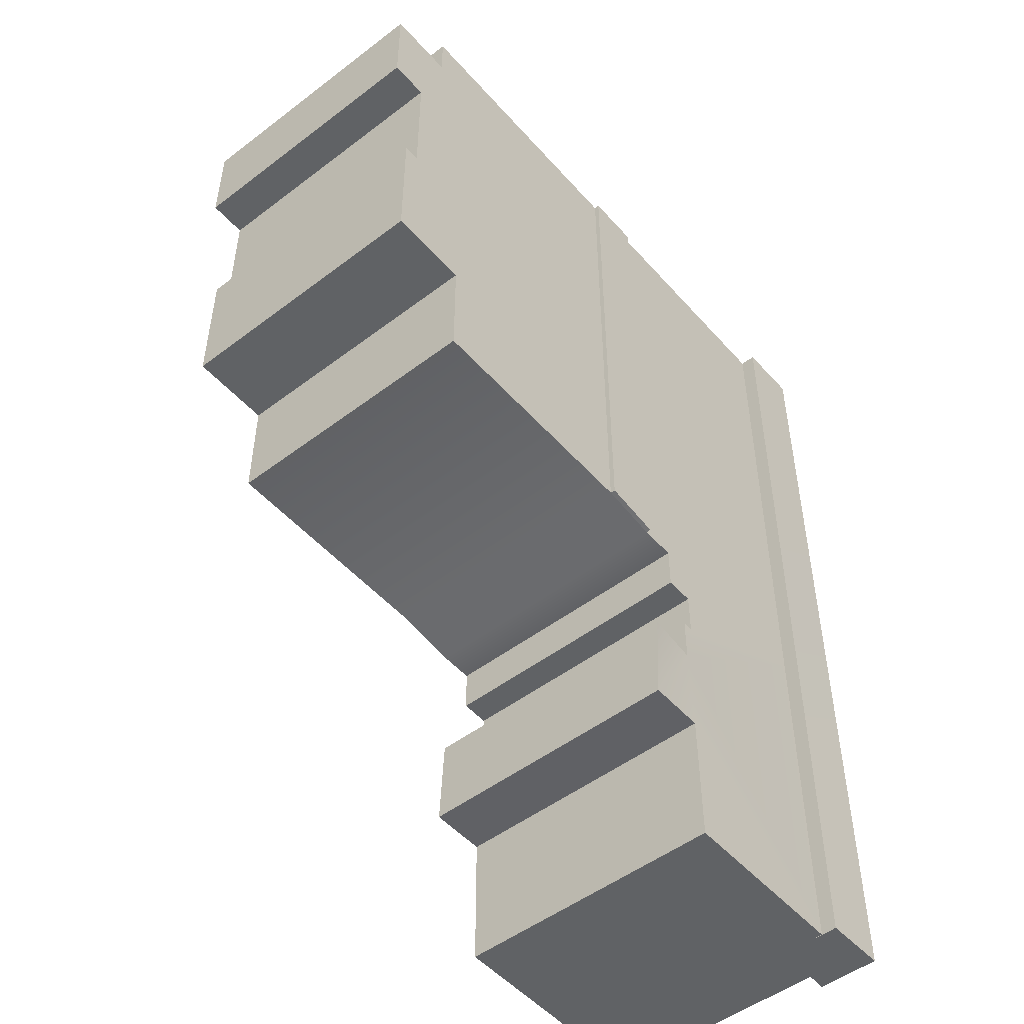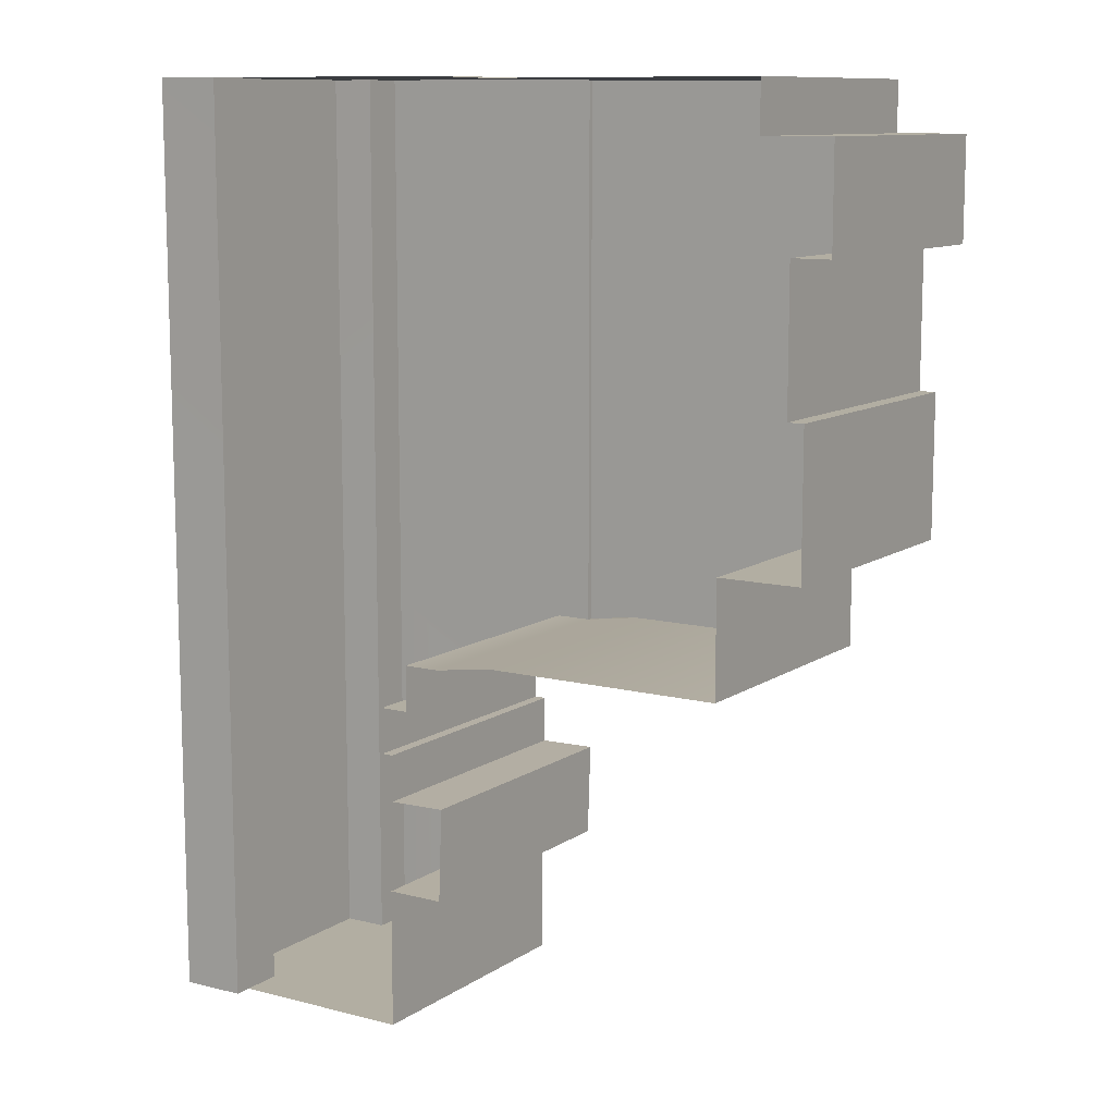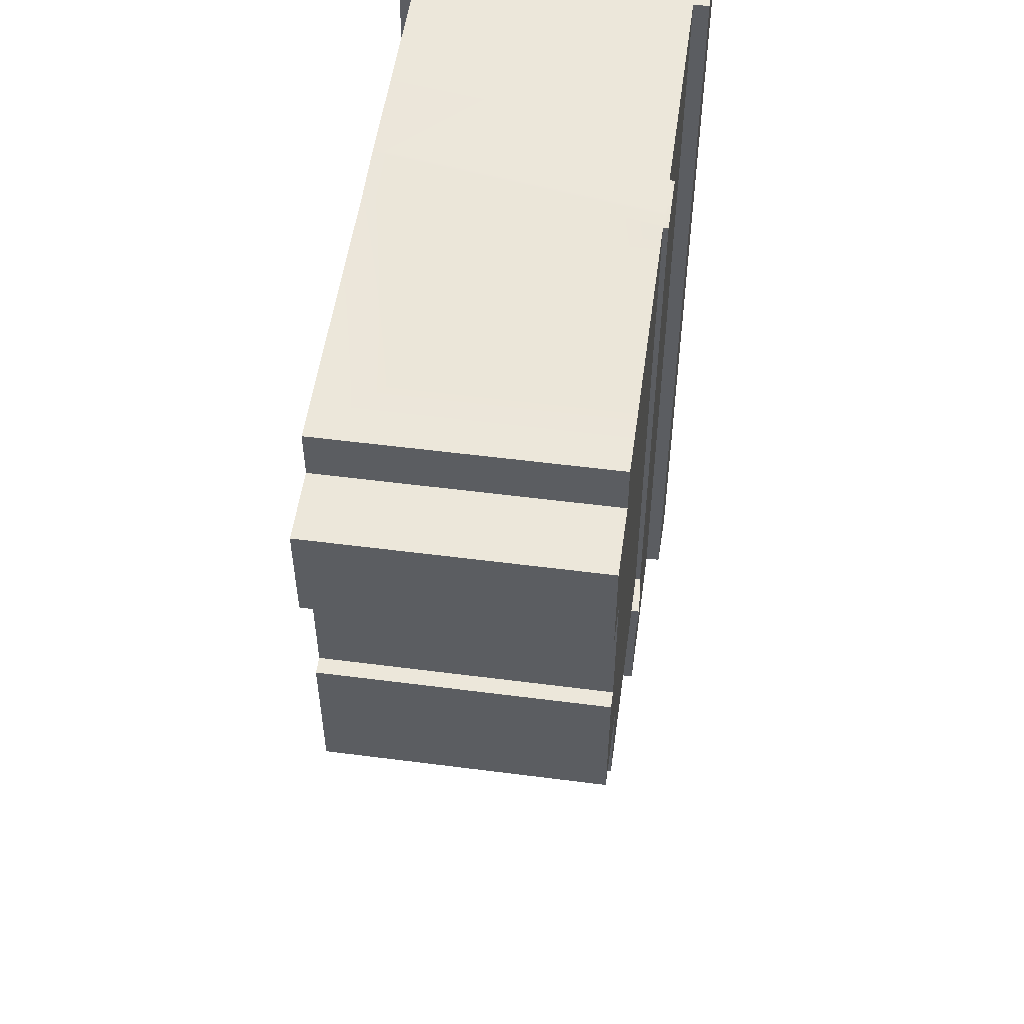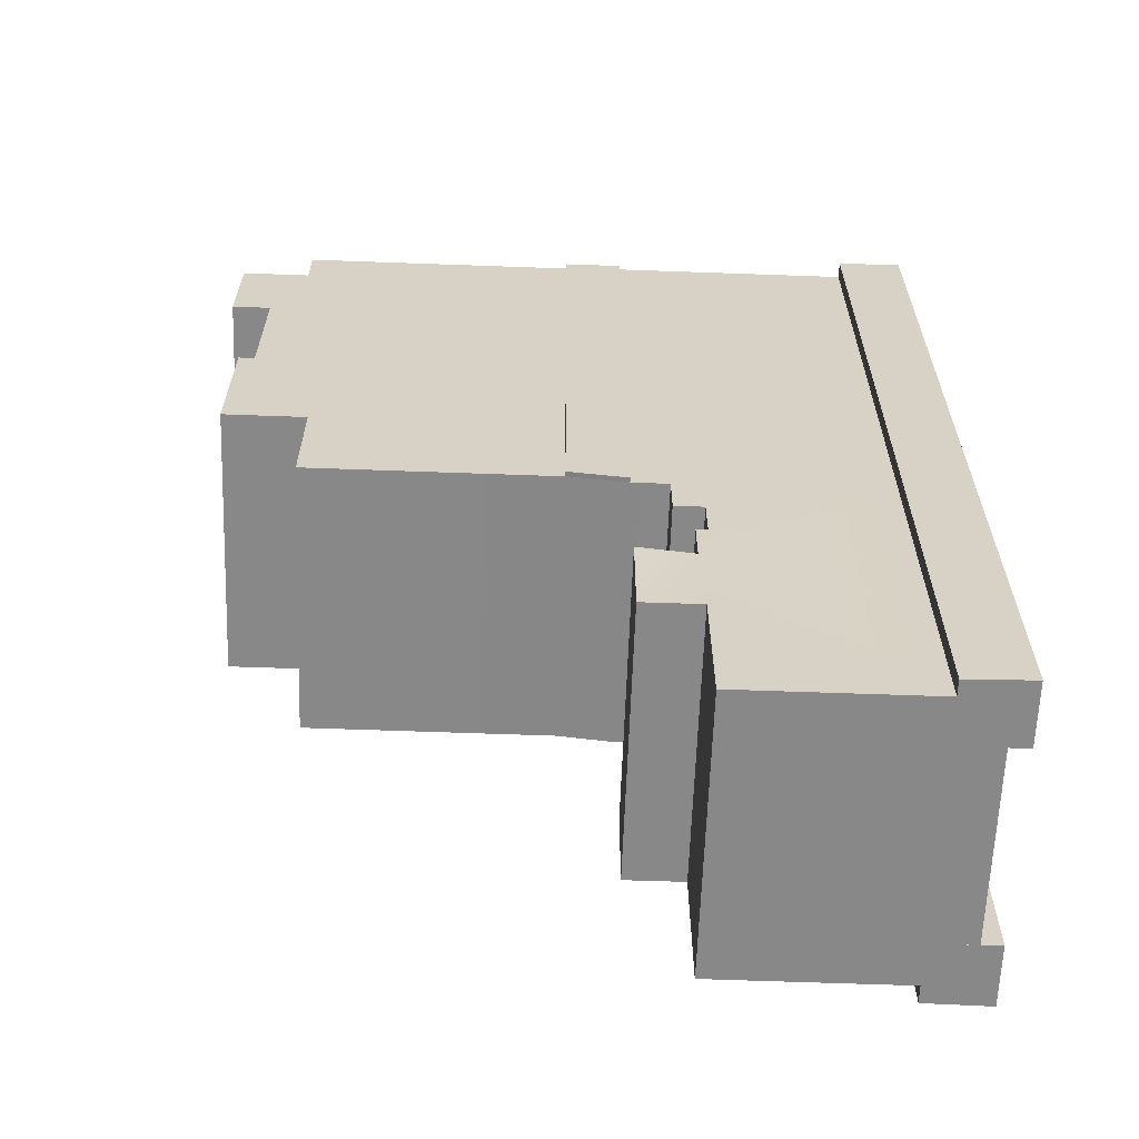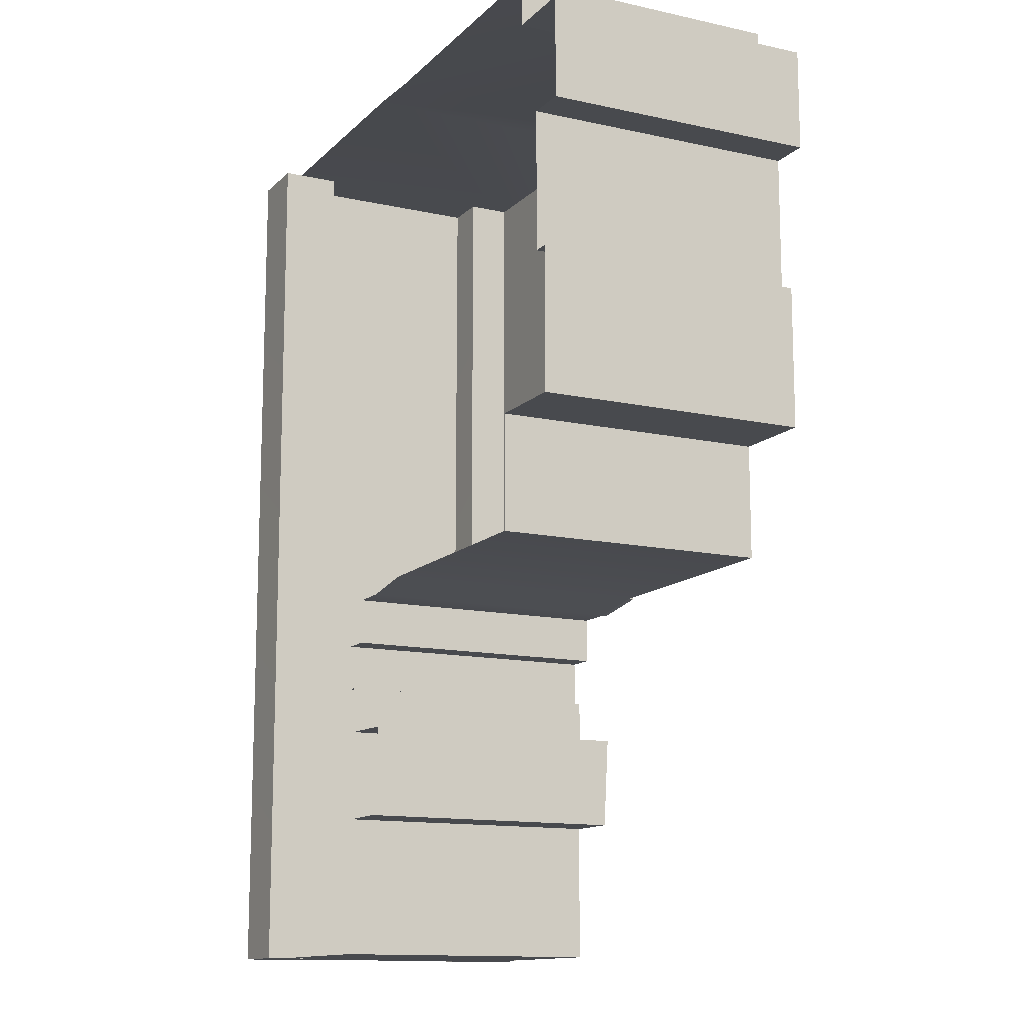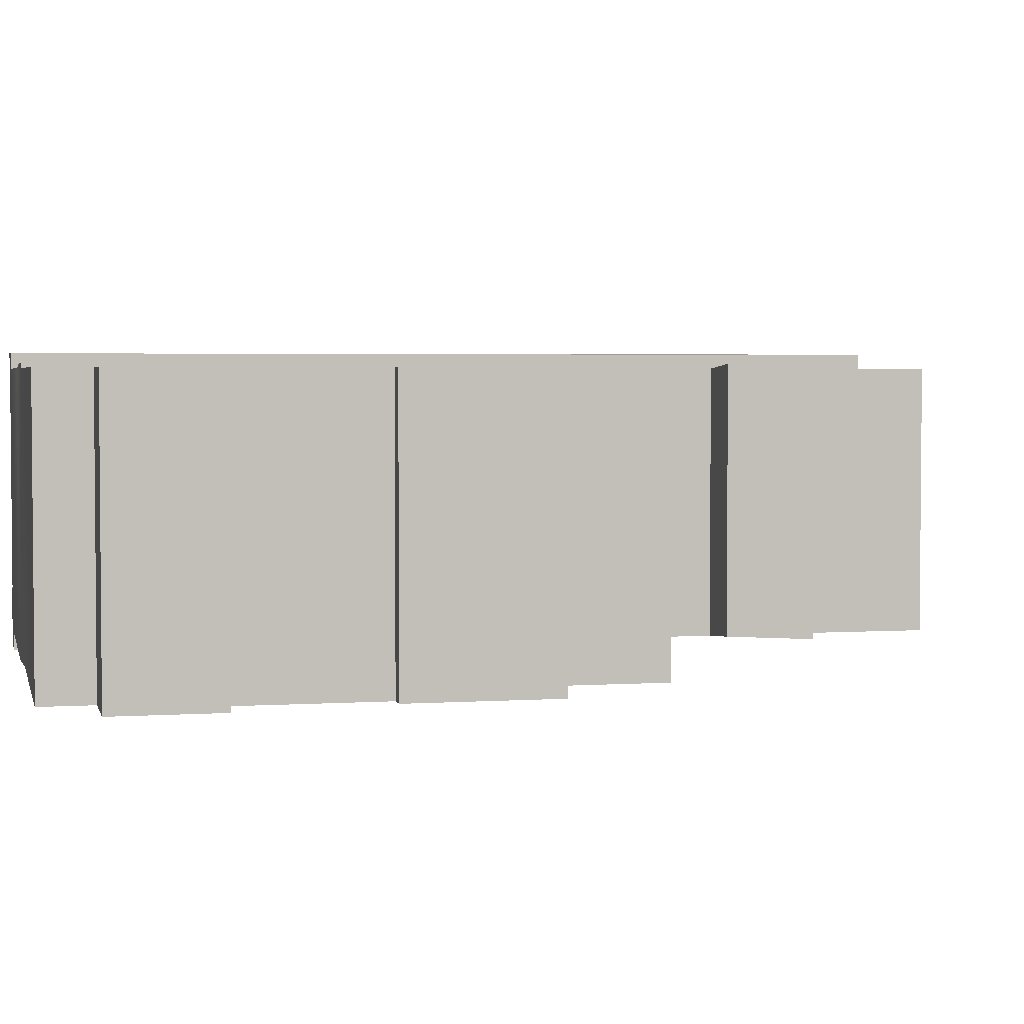
<metadata>
{"format":"obj","ext":"obj","renderer":"f3d","projection":"perspective","resolution":1024,"background":"white","views":[{"elev":-50.5,"azim":129.8,"up":"+Z"},{"elev":10.7,"azim":32.6,"up":"+Z"},{"elev":53.1,"azim":97.9,"up":"+Z"},{"elev":-62.9,"azim":177.9,"up":"+Z"},{"elev":-13.0,"azim":63.1,"up":"+Z"},{"elev":3.2,"azim":77.1,"up":"+Y"}]}
</metadata>
<code>
g LoginScene_Bridge01_03_Vo
v -0.979 2.519 -1.702
v -5.478 2.519 8.463
v -1.65 2.519 -1.702
v -0.979 2.519 8.462
v -5.478 2.519 -1.701
v -0.979 2.519 -5.923
v -1.984 2.519 -4.242
v -2.036 2.519 -5.919
v -0.979 2.607 -4.249
v -5.478 2.519 -8.463
v -2.04 2.519 -8.463
v -5.478 2.519 -1.701
v -2.185 2.519 -3.382
v -1.984 2.519 -3.386
v -2.185 2.519 -2.54
v -1.65 2.519 -1.702
v -1.65 2.519 -2.539
v -5.478 2.519 -1.701
v -6.241 2.516 8.463
v -6.241 2.516 -1.7
v -5.478 2.519 8.463
v -5.478 2.519 -8.463
v -6.241 2.516 -8.463
v -0.979 2.607 8.428
v -0.979 2.519 -1.702
v -0.979 2.607 -1.703
v -0.979 2.519 8.462
v -0.979 2.607 -1.703
v 0.09005 2.607 8.428
v -0.979 2.607 8.428
v 0.09004 2.607 -1.546
v 0.09004 2.516 -1.542
v 0.09005 2.607 8.428
v 0.09004 2.607 -1.546
v 0.09004 2.516 8.417
v -6.241 2.516 -1.7
v -6.241 2.516 8.463
v -6.241 -2.484 8.463
v -6.241 -2.484 -8.463
v -6.241 2.516 -8.463
v -5.427 2.806 -8.463
v -6.616 2.819 8.462
v -6.603 2.827 -8.463
v -5.427 2.811 8.462
v -6.603 2.827 -8.463
v -6.616 1.711 8.462
v -6.603 1.704 -8.463
v -6.616 2.819 8.462
v -5.427 1.724 -8.463
v -5.427 2.811 8.462
v -5.427 2.806 -8.463
v -5.427 1.719 8.462
v -6.603 1.704 -8.463
v -5.427 1.719 8.462
v -5.427 1.724 -8.463
v -6.616 1.711 8.462
v -5.427 2.811 8.462
v -6.616 1.711 8.462
v -6.616 2.819 8.462
v -5.427 1.719 8.462
v -6.603 2.827 -8.463
v -5.427 1.724 -8.463
v -5.427 2.806 -8.463
v -6.603 1.704 -8.463
v -6.241 2.516 -8.463
v -5.478 -2.484 -8.463
v -5.478 2.519 -8.463
v -6.241 -2.484 -8.463
v -2.04 -2.481 -8.463
v -2.04 2.519 -8.463
v 5.205 -2.484 8.417
v 0.09004 2.516 8.417
v 5.205 2.516 8.417
v 0.09004 -2.484 8.417
v -0.979 -2.488 8.462
v -0.979 2.519 8.462
v -5.478 2.519 8.463
v -6.241 -2.484 8.463
v 0.09005 2.607 8.428
v -0.979 2.607 8.428
v -6.241 2.516 8.463
v 0.09004 2.516 -1.542
v -0.979 2.607 -1.703
v -0.979 2.519 -1.702
v 0.09004 2.607 -1.546
v -6.616 -2.819 8.462
v -5.427 -2.806 -8.463
v -6.603 -2.827 -8.463
v -5.427 -2.811 8.462
v -6.616 -1.711 8.462
v -6.603 -2.827 -8.463
v -6.603 -1.704 -8.463
v -6.616 -2.819 8.462
v -5.427 -2.811 8.462
v -5.427 -1.724 -8.463
v -5.427 -2.806 -8.463
v -5.427 -1.719 8.462
v -5.427 -1.719 8.462
v -6.603 -1.704 -8.463
v -5.427 -1.724 -8.463
v -6.616 -1.711 8.462
v -5.427 -2.811 8.462
v -6.616 -1.711 8.462
v -5.427 -1.719 8.462
v -6.616 -2.819 8.462
v -6.603 -2.827 -8.463
v -5.427 -1.724 -8.463
v -6.603 -1.704 -8.463
v -5.427 -2.806 -8.463
v -1.65 2.519 -1.702
v -0.979 -2.481 -1.702
v -0.979 2.519 -1.702
v -1.65 -2.481 -1.702
v 0.09003 -2.484 -1.542
v 0.09004 2.516 -1.542
v 4.546 -2.484 -1.541
v 4.546 2.516 -1.541
v 6.474 2.516 7.513
v 5.205 -2.484 7.513
v 5.205 2.516 7.513
v 6.474 -2.484 7.513
v 5.759 2.516 3.125
v 5.759 -2.484 5.668
v 5.759 2.516 5.668
v 5.759 -2.484 3.125
v 4.546 2.516 0.5375
v 6.054 -2.484 0.5375
v 6.054 2.516 0.5375
v 4.546 -2.484 0.5375
v 5.205 2.516 7.513
v 5.205 -2.484 8.417
v 5.205 2.516 8.417
v 5.205 -2.484 7.513
v 4.546 2.516 -1.541
v 4.546 -2.484 0.5375
v 4.546 2.516 0.5375
v 4.546 -2.484 -1.541
v 5.759 2.516 5.668
v 6.474 -2.484 5.668
v 6.474 2.516 5.668
v 5.759 -2.484 5.668
v 6.474 2.516 5.668
v 6.474 -2.484 7.513
v 6.474 2.516 7.513
v 6.474 -2.484 5.668
v 6.056 2.516 3.125
v 5.759 -2.484 3.125
v 5.759 2.516 3.125
v 6.056 -2.484 3.125
v 6.054 2.516 0.5375
v 6.056 -2.484 3.125
v 6.056 2.516 3.125
v 6.054 -2.484 0.5375
v -2.036 2.519 -5.919
v -0.979 -2.481 -5.923
v -0.979 2.519 -5.923
v -2.036 -2.481 -5.919
v -0.979 2.607 -4.249
v -1.984 -2.481 -4.242
v -1.984 2.519 -4.242
v -0.979 -2.393 -4.249
v -0.979 2.519 -5.923
v -0.979 -2.393 -4.249
v -0.979 2.607 -4.249
v -0.979 -2.481 -5.923
v -2.04 2.519 -8.463
v -2.036 -2.481 -5.919
v -2.036 2.519 -5.919
v -2.04 -2.481 -8.463
v -2.185 2.519 -3.382
v -2.185 -2.481 -2.54
v -2.185 2.519 -2.54
v -2.185 -2.481 -3.382
v -2.185 2.519 -2.54
v -1.65 -2.481 -2.539
v -1.65 2.519 -2.539
v -2.185 -2.481 -2.54
v -1.65 2.519 -2.539
v -1.65 -2.481 -1.702
v -1.65 2.519 -1.702
v -1.65 -2.481 -2.539
v -1.984 2.519 -4.242
v -1.984 -2.481 -3.386
v -1.984 2.519 -3.386
v -1.984 -2.481 -4.242
v -1.984 2.519 -3.386
v -2.185 -2.481 -3.382
v -2.185 2.519 -3.382
v -1.984 -2.481 -3.386
v 6.054 2.516 0.5375
v 6.056 2.516 3.125
v 5.759 2.516 3.125
v 4.546 2.516 0.5375
v 0.09004 2.516 8.417
v 0.09004 2.516 -1.542
v 4.546 2.516 -1.541
v 5.759 2.516 5.668
v 5.205 2.516 7.513
v 6.474 2.516 7.513
v 6.474 2.516 5.668
v 5.205 2.516 8.417
g LoginScene_Bridge01_03_Vo_0
f 3 2 1
f 4 1 2
f 5 2 3
f 8 7 6
f 9 6 7
f 10 7 8
f 10 8 11
f 12 7 10
f 7 12 13
f 13 14 7
f 15 13 12
f 12 16 15
f 15 16 17
g LoginScene_Bridge01_03_Vo_1
f 20 19 18
f 21 18 19
f 18 22 20
f 23 20 22
f 26 25 24
f 27 24 25
f 30 29 28
f 31 28 29
f 34 33 32
f 35 32 33
f 38 37 36
f 39 38 36
f 40 39 36
f 43 42 41
f 44 41 42
f 47 46 45
f 48 45 46
f 51 50 49
f 52 49 50
f 55 54 53
f 56 53 54
f 59 58 57
f 60 57 58
f 63 62 61
f 64 61 62
f 67 66 65
f 68 65 66
f 66 67 69
f 70 69 67
f 73 72 71
f 74 71 72
f 74 72 75
f 76 75 72
f 76 77 75
f 78 75 77
f 72 79 76
f 80 76 79
f 81 78 77
f 84 83 82
f 85 82 83
f 88 87 86
f 89 86 87
f 92 91 90
f 93 90 91
f 96 95 94
f 97 94 95
f 100 99 98
f 101 98 99
f 104 103 102
f 105 102 103
f 108 107 106
f 109 106 107
f 112 111 110
f 113 110 111
f 111 112 114
f 115 114 112
f 114 115 116
f 117 116 115
f 120 119 118
f 121 118 119
f 124 123 122
f 125 122 123
f 128 127 126
f 129 126 127
f 132 131 130
f 133 130 131
f 136 135 134
f 137 134 135
f 140 139 138
f 141 138 139
f 144 143 142
f 145 142 143
f 148 147 146
f 149 146 147
f 152 151 150
f 153 150 151
f 156 155 154
f 157 154 155
f 160 159 158
f 161 158 159
f 164 163 162
f 165 162 163
f 168 167 166
f 169 166 167
f 172 171 170
f 173 170 171
f 176 175 174
f 177 174 175
f 180 179 178
f 181 178 179
f 184 183 182
f 185 182 183
f 188 187 186
f 189 186 187
g LoginScene_Bridge01_03_Vo_2
f 192 191 190
f 193 192 190
f 194 192 193
f 195 194 193
f 196 195 193
f 197 192 194
f 194 198 197
f 198 199 197
f 200 197 199
f 201 198 194

</code>
